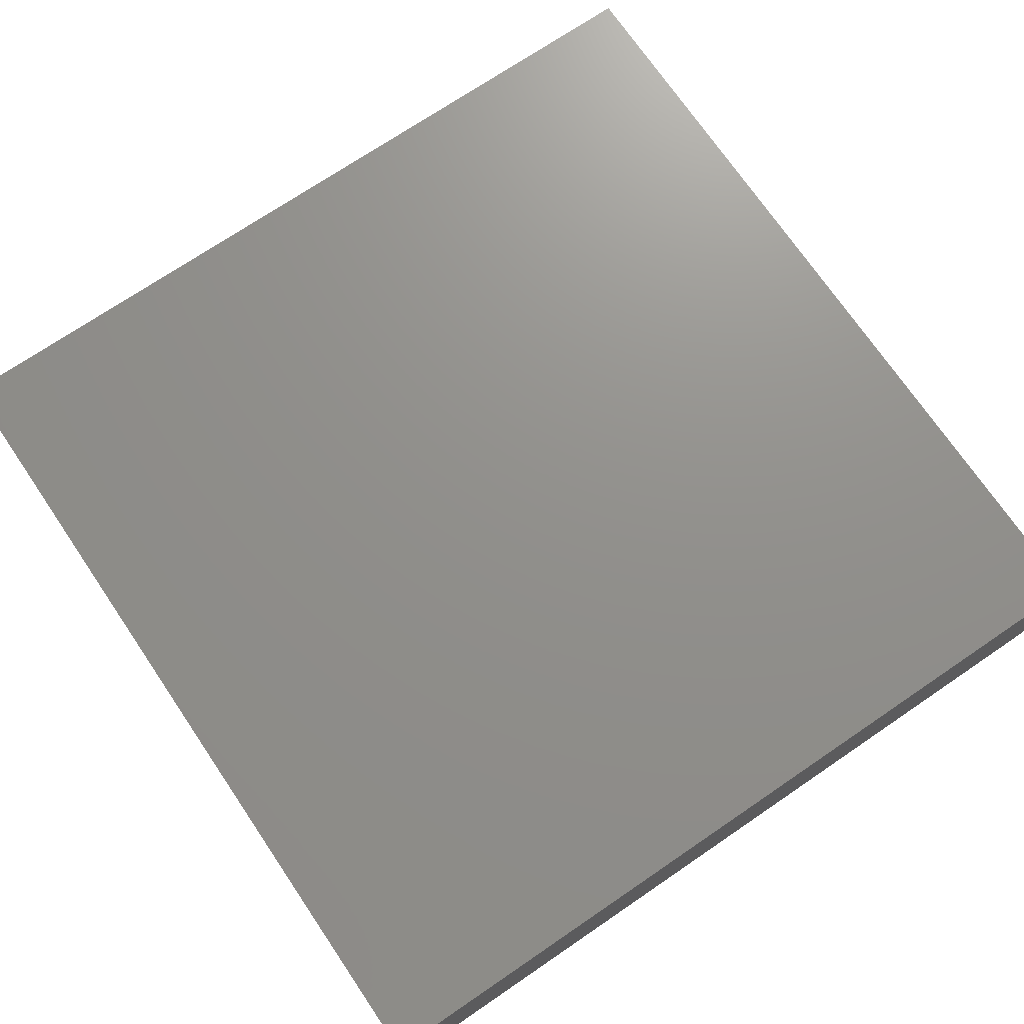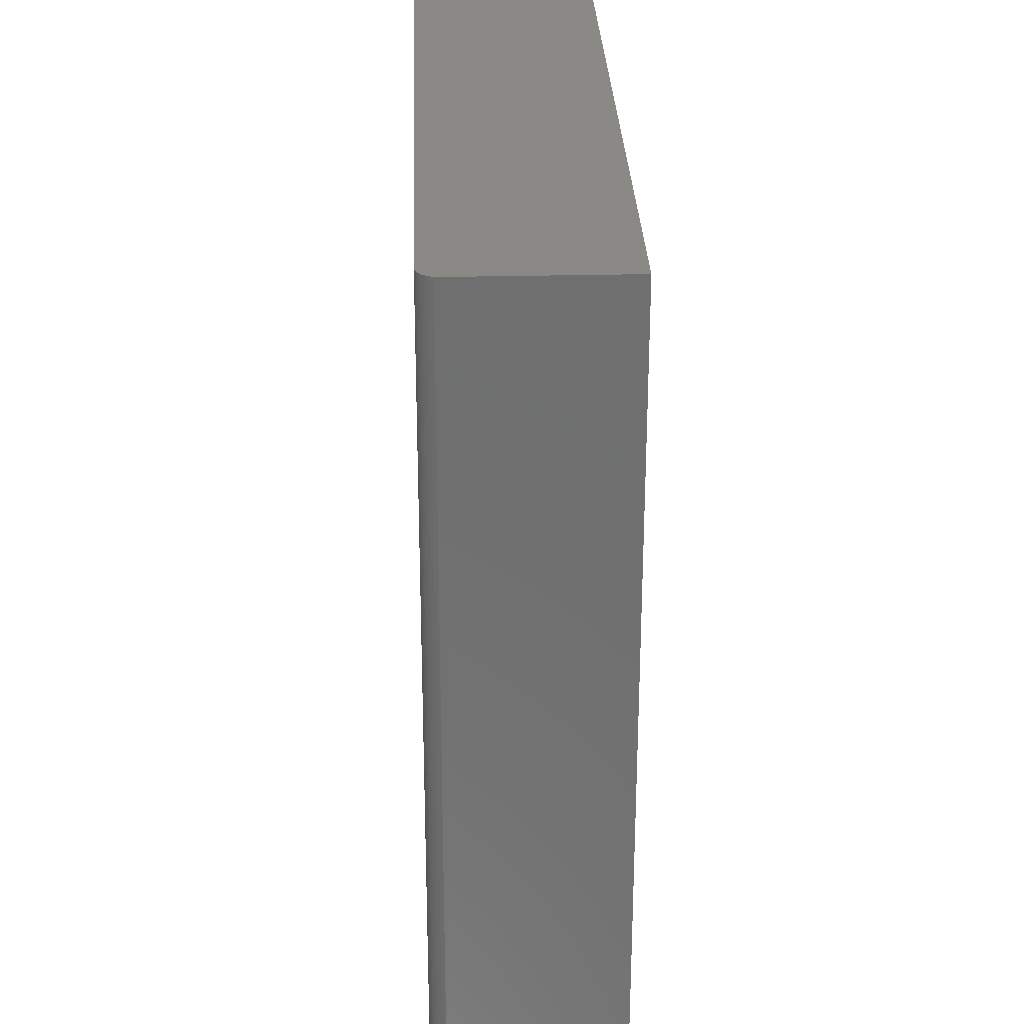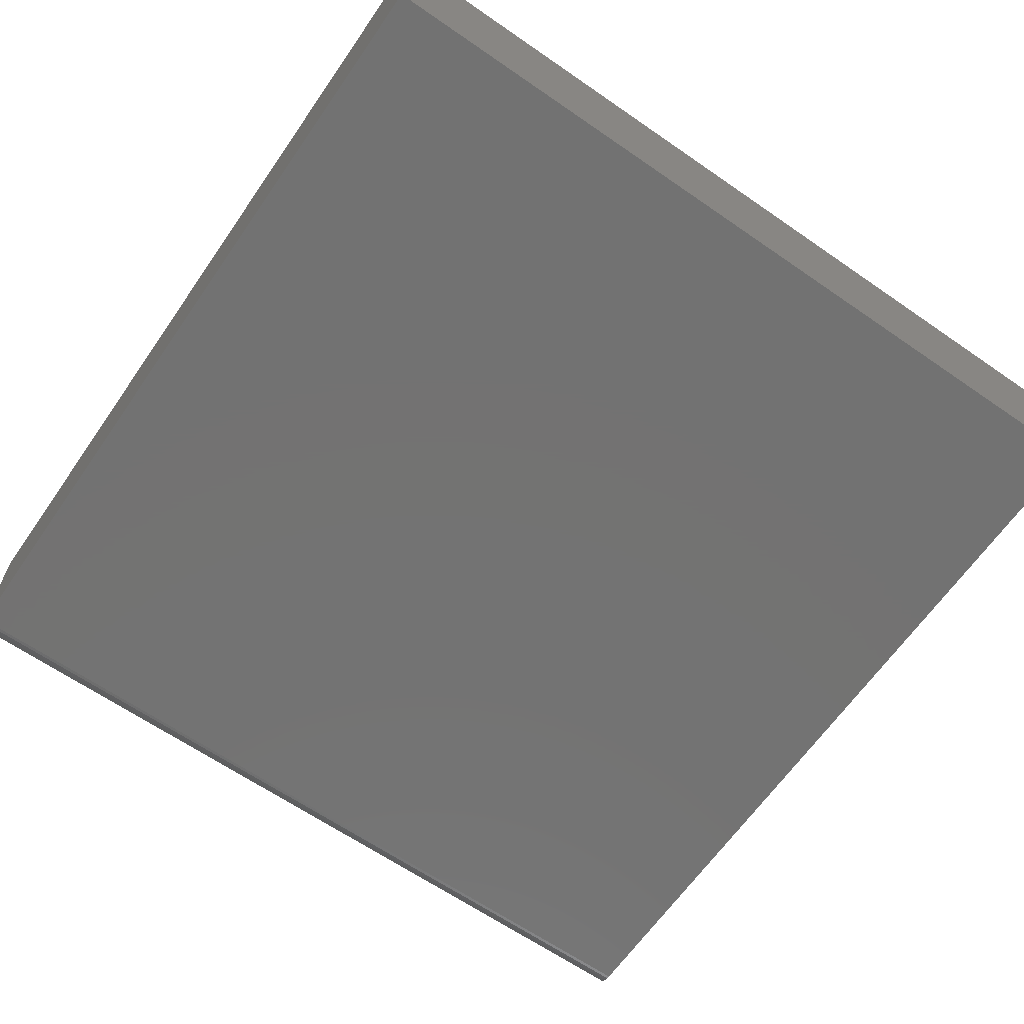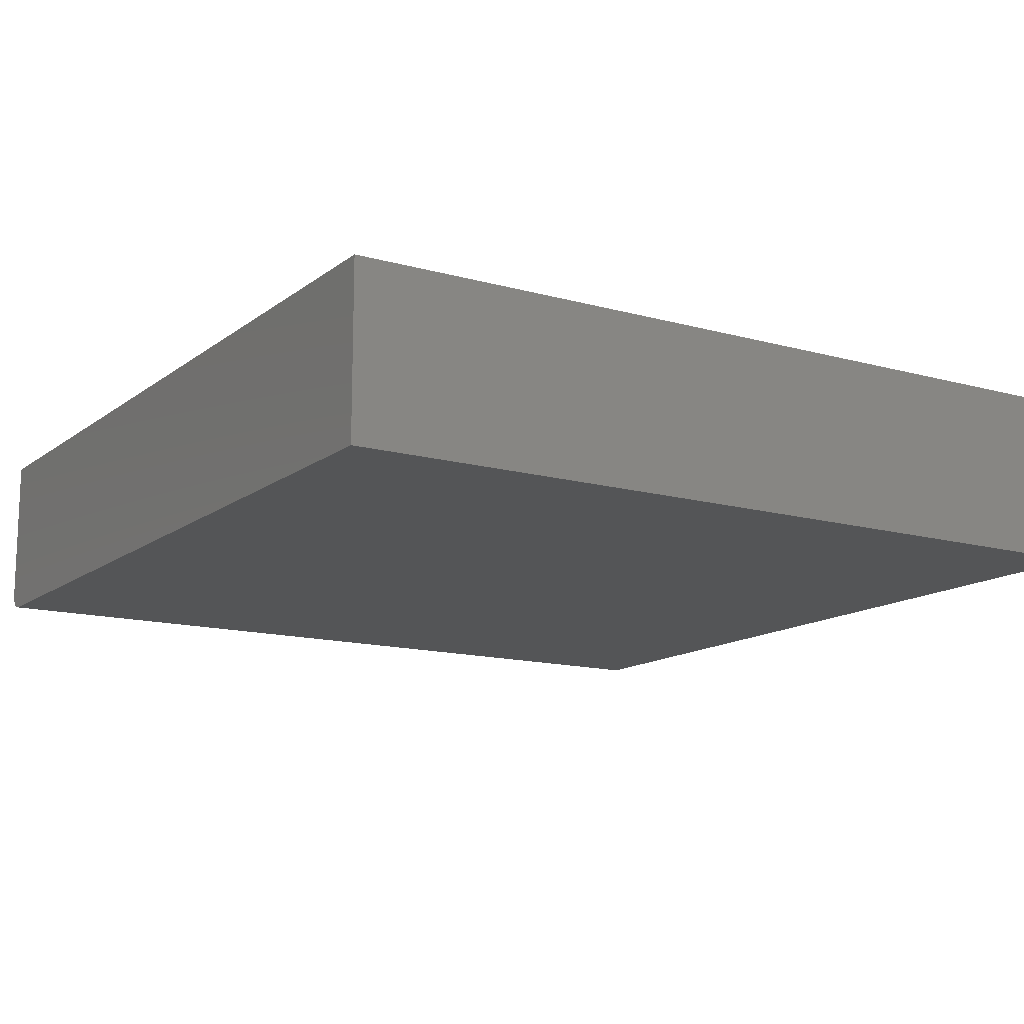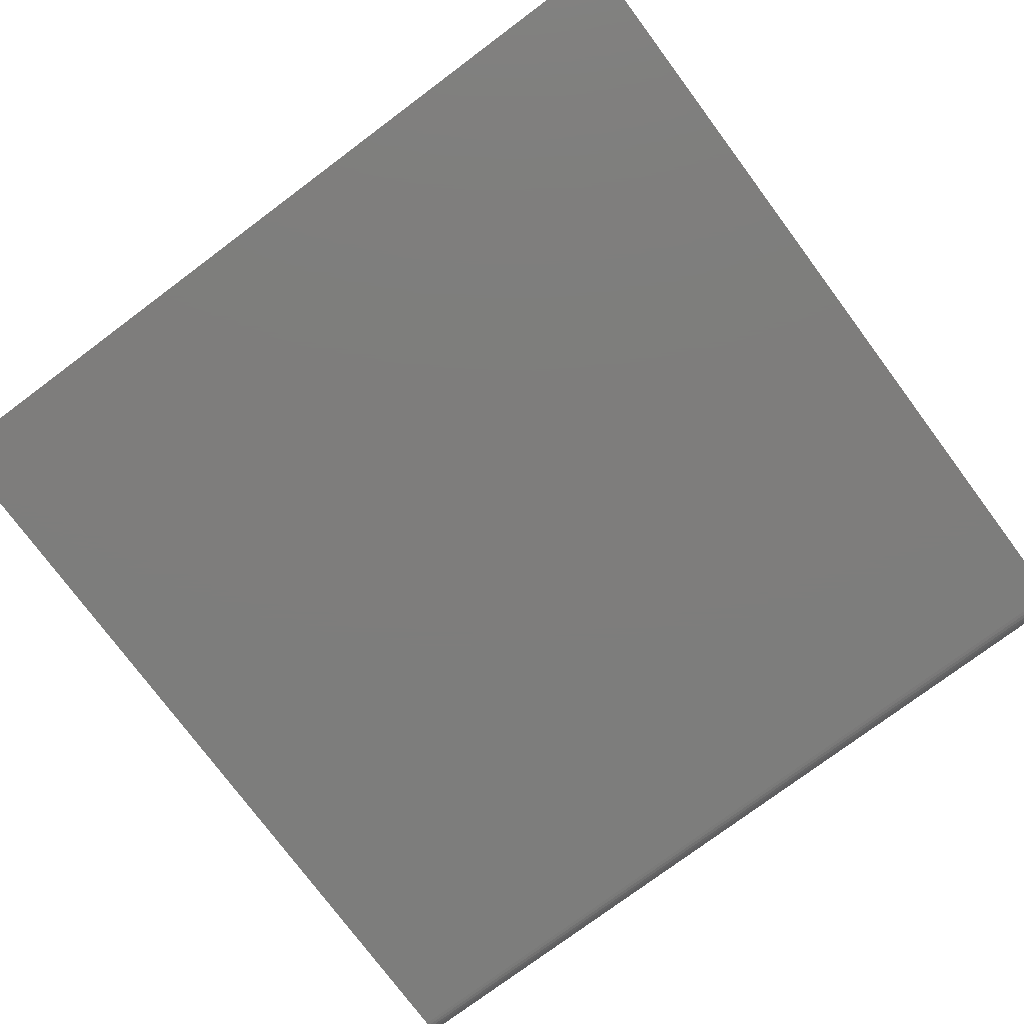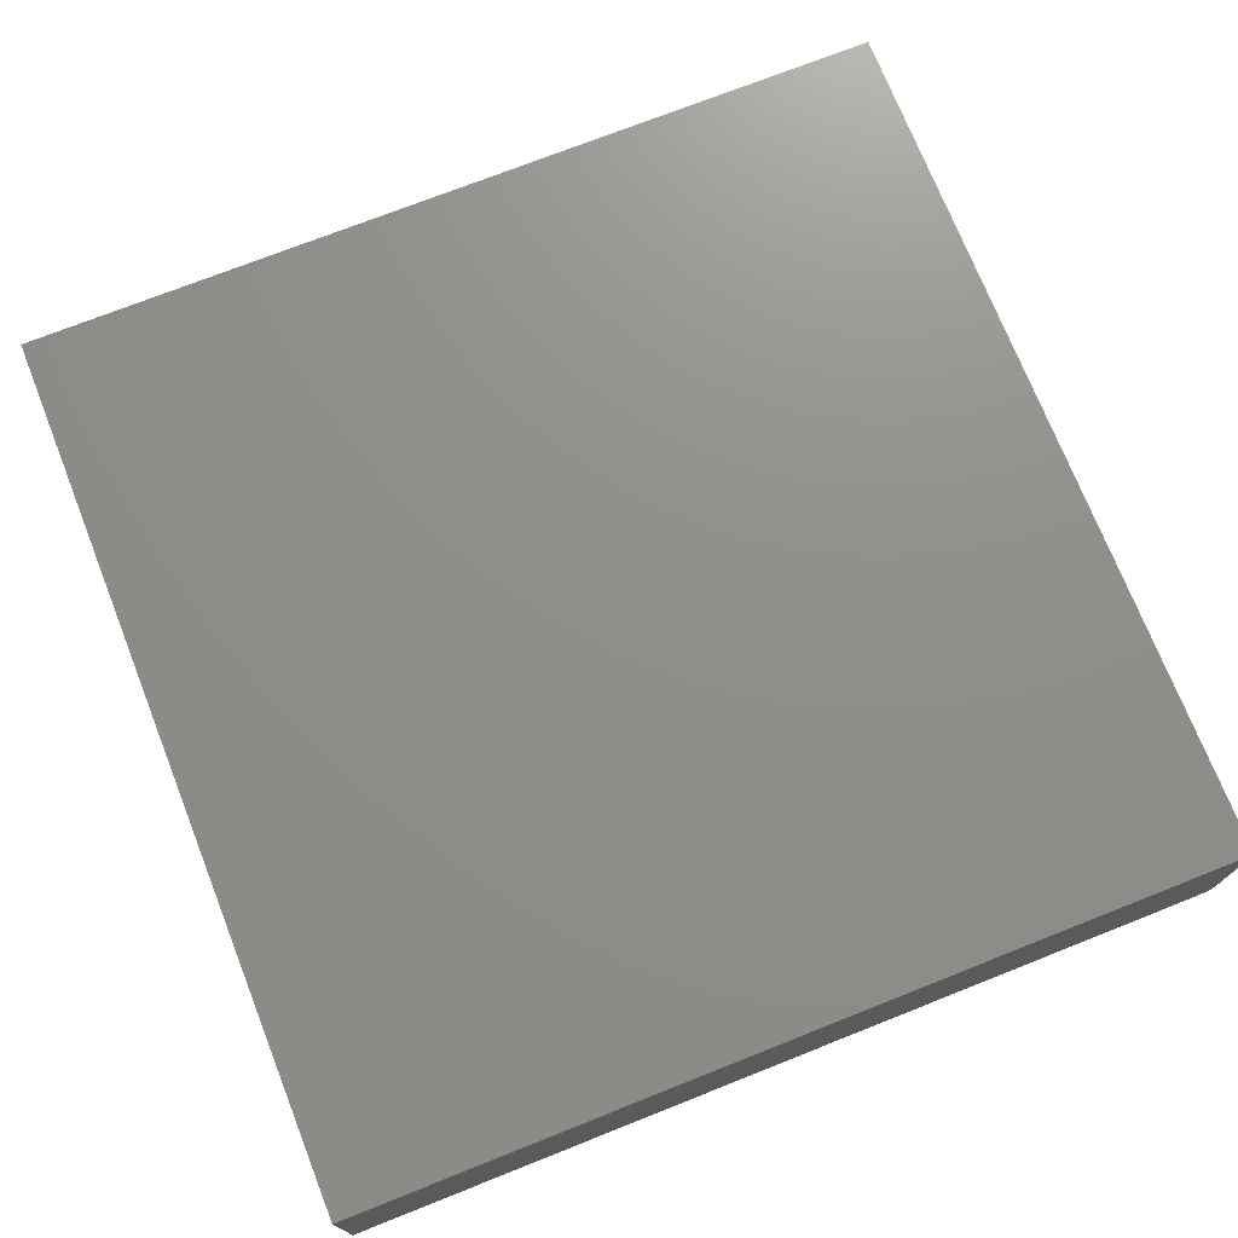
<metadata>
{"format":"stl","ext":"stl","renderer":"f3d","projection":"perspective","resolution":1024,"background":"white","views":[{"elev":72.4,"azim":145.8,"up":"+Z"},{"elev":28.7,"azim":-92.0,"up":"+Y"},{"elev":-64.8,"azim":55.2,"up":"+Z"},{"elev":-13.7,"azim":58.0,"up":"+Z"},{"elev":-77.0,"azim":126.7,"up":"+Z"},{"elev":73.3,"azim":158.4,"up":"+Z"}]}
</metadata>
<code>
# stl→obj: 26 verts, 48 faces
v 0.375 -0.75 0.0008224
v 0.375 -0.75 0.07187
v -0.375 -0.75 0.07187
v -0.375 -0.75 -0.0625
v -0.3747 -0.75 -0.06555
v -0.3738 -0.75 -0.06848
v -0.3624 -0.75 -0.07782
v -0.3594 -0.75 -0.07812
v -0.3724 -0.75 -0.07118
v -0.3704 -0.75 -0.07355
v -0.3681 -0.75 -0.07549
v -0.3654 -0.75 -0.07694
v 0.375 -0.75 -0.07812
v 0.375 4.602e-17 0.0008224
v -0.3738 6.015e-19 -0.06848
v -0.3747 7.148e-19 -0.06555
v -0.375 8.674e-19 -0.0625
v -0.375 8.327e-18 0.07187
v 0.375 4.996e-17 0.07187
v -0.3624 7.148e-19 -0.07782
v -0.3654 6.015e-19 -0.07694
v -0.3681 5.317e-19 -0.07549
v -0.3704 5.081e-19 -0.07355
v -0.3724 5.317e-19 -0.07118
v -0.3594 8.674e-19 -0.07812
v 0.375 4.163e-17 -0.07812
f 1 2 3
f 1 3 4
f 1 4 5
f 1 5 6
f 7 8 6
f 7 6 9
f 7 9 10
f 7 10 11
f 7 11 12
f 8 13 6
f 6 13 1
f 14 15 16
f 14 16 17
f 14 17 18
f 14 18 19
f 20 21 22
f 20 22 23
f 20 23 24
f 20 24 15
f 20 15 25
f 25 15 26
f 26 15 14
f 18 17 3
f 3 17 4
f 25 26 8
f 8 26 13
f 25 8 20
f 20 8 7
f 20 7 21
f 21 7 12
f 21 12 22
f 22 12 11
f 22 11 23
f 23 11 10
f 23 10 24
f 24 10 9
f 24 9 15
f 15 9 6
f 15 6 16
f 16 6 5
f 16 5 17
f 17 5 4
f 19 18 2
f 2 18 3
f 14 19 1
f 1 19 2
f 26 14 13
f 13 14 1

</code>
